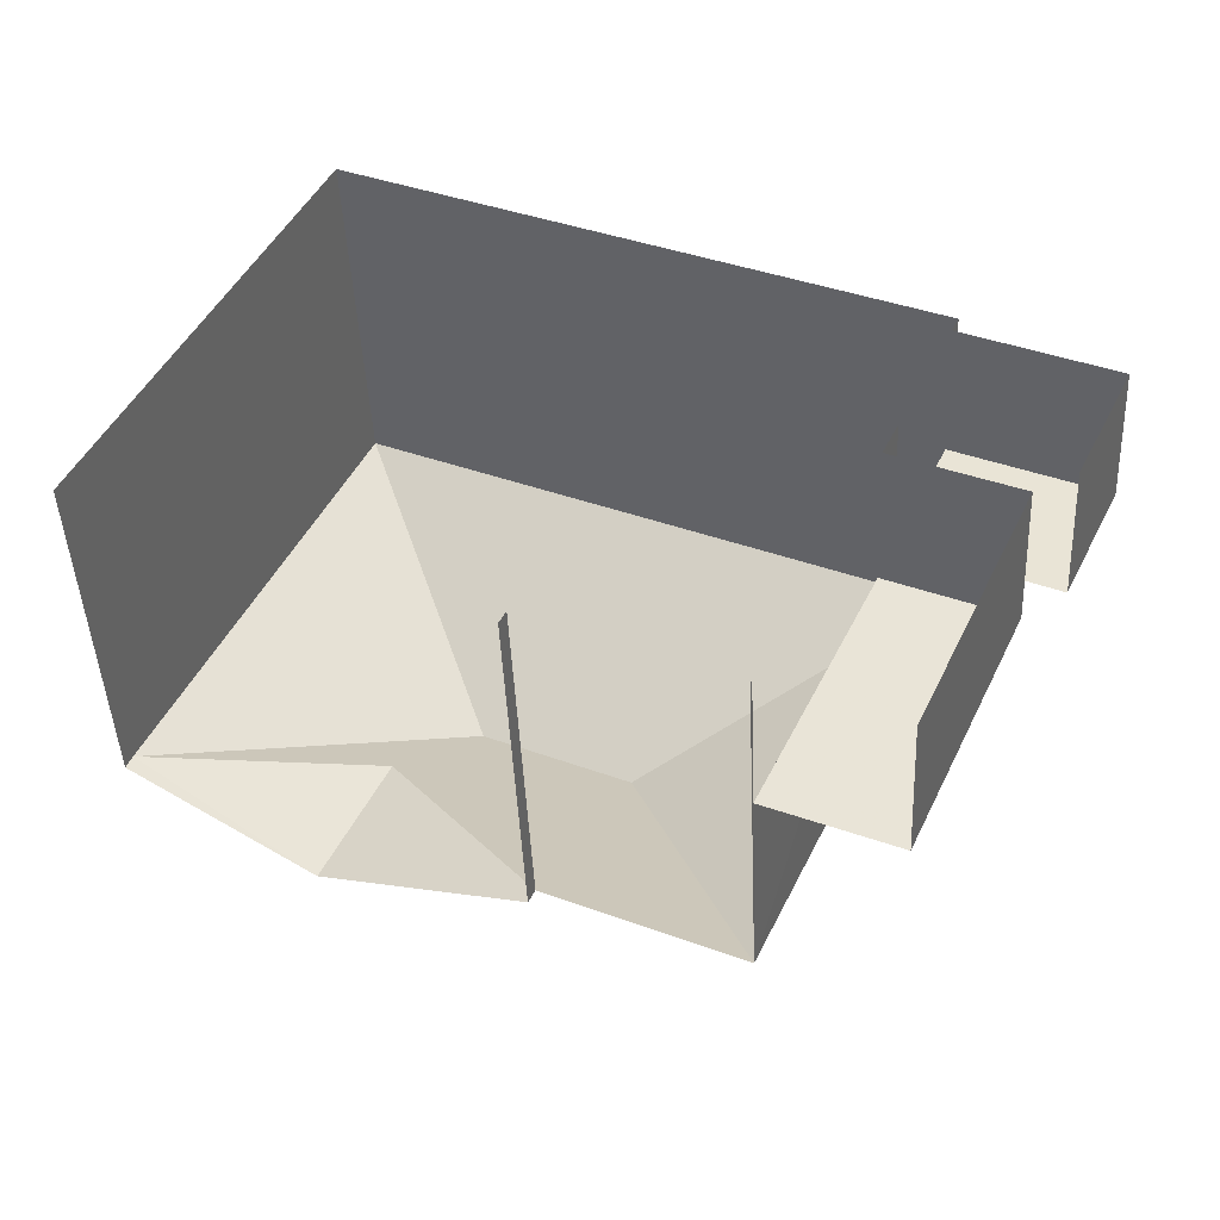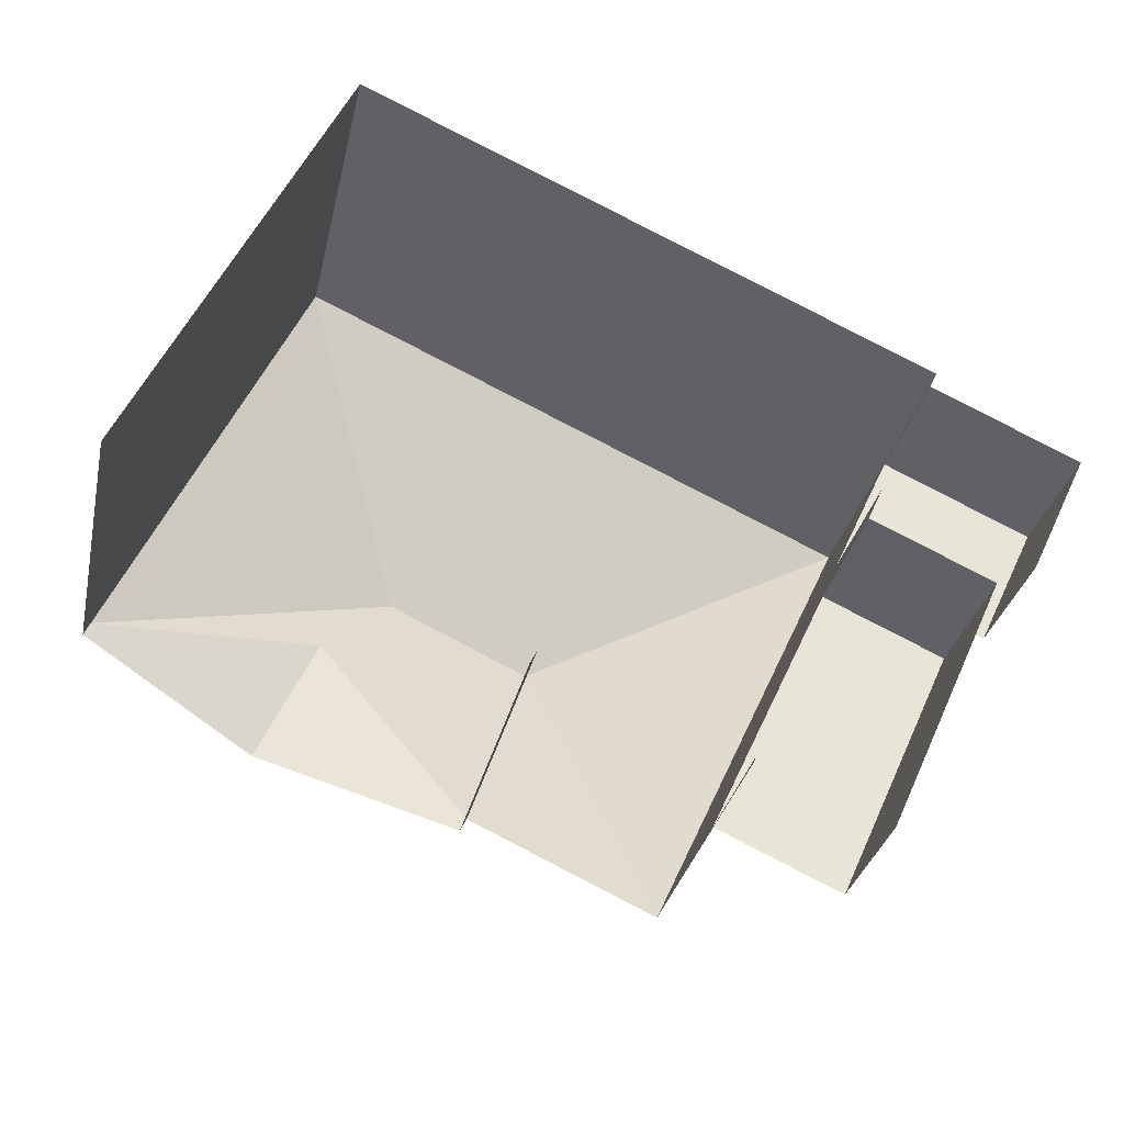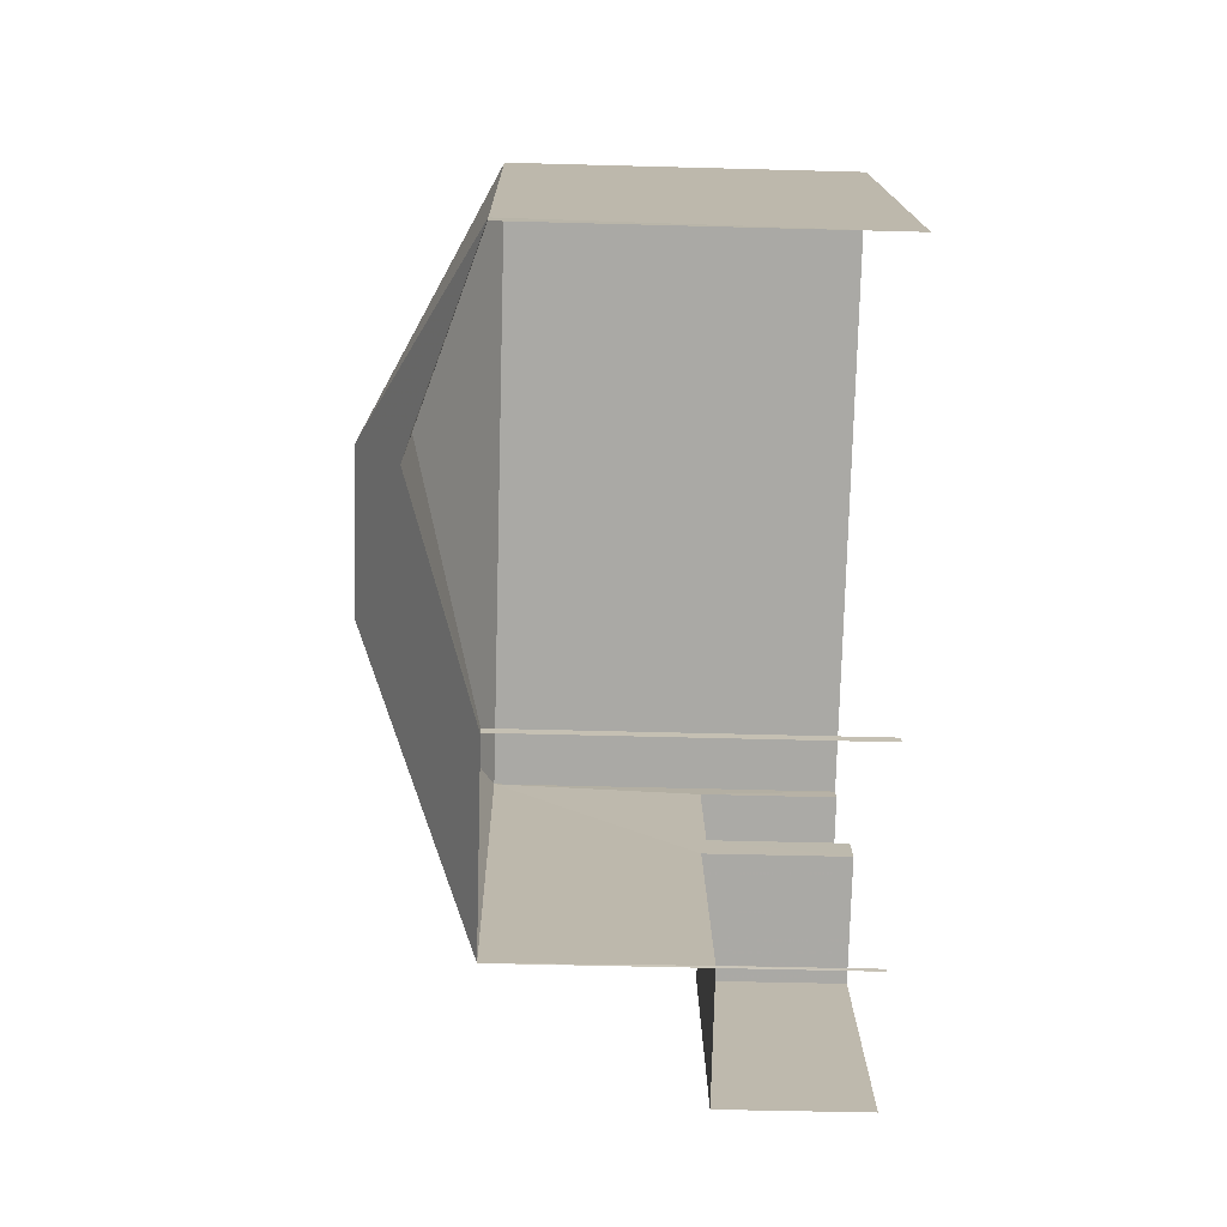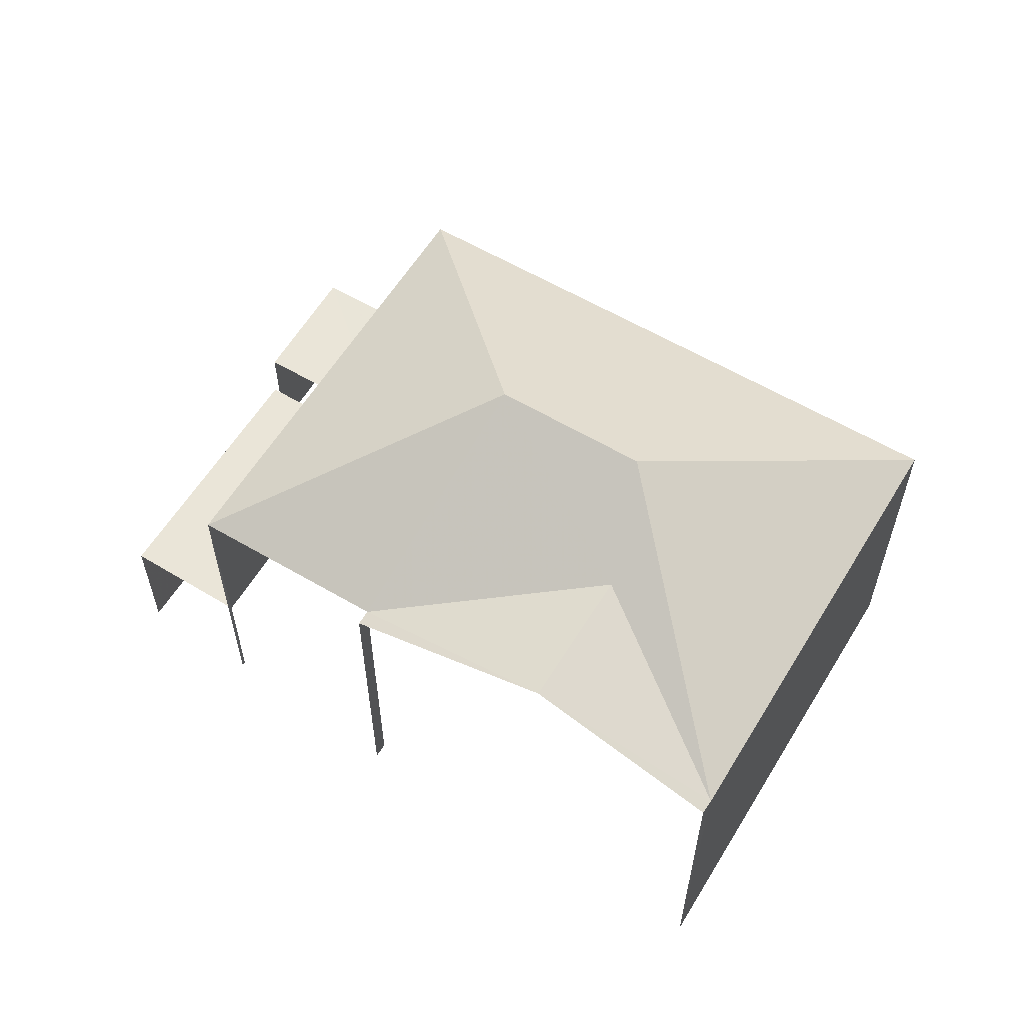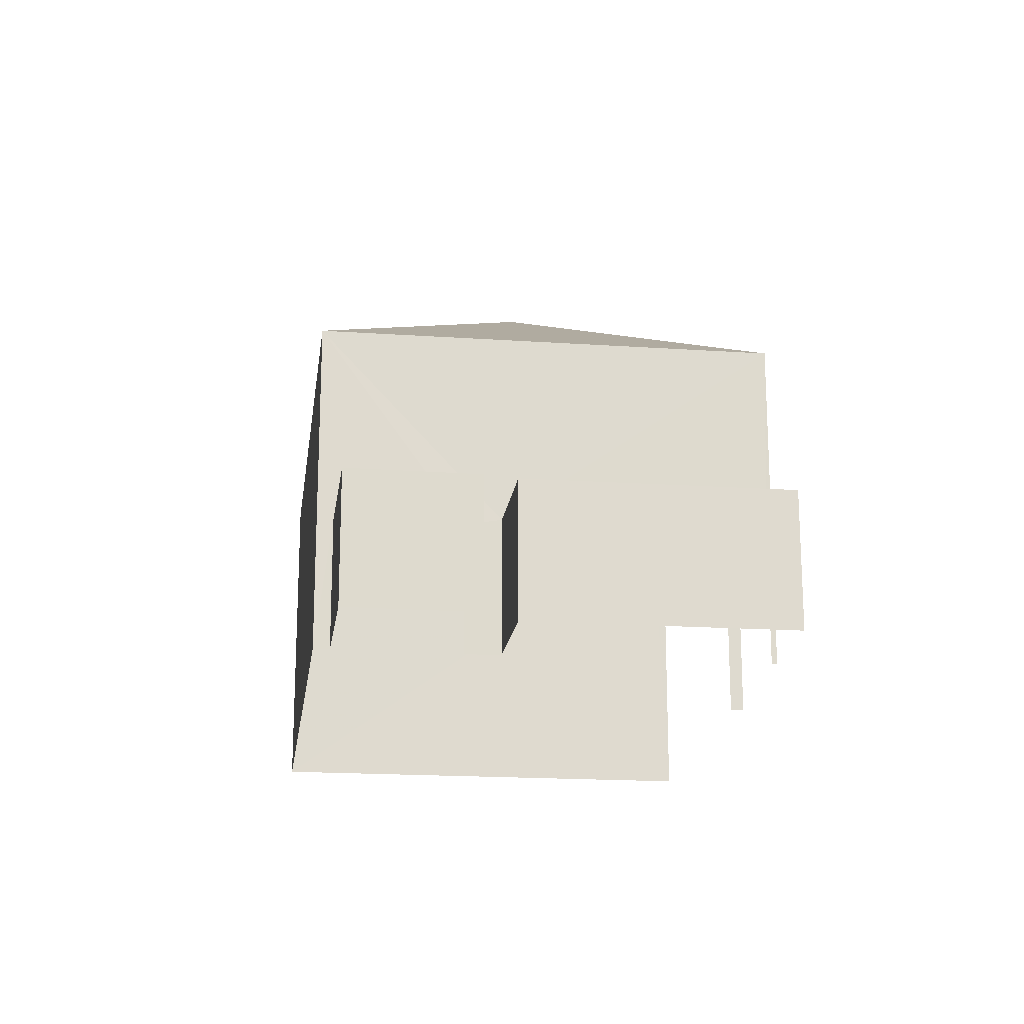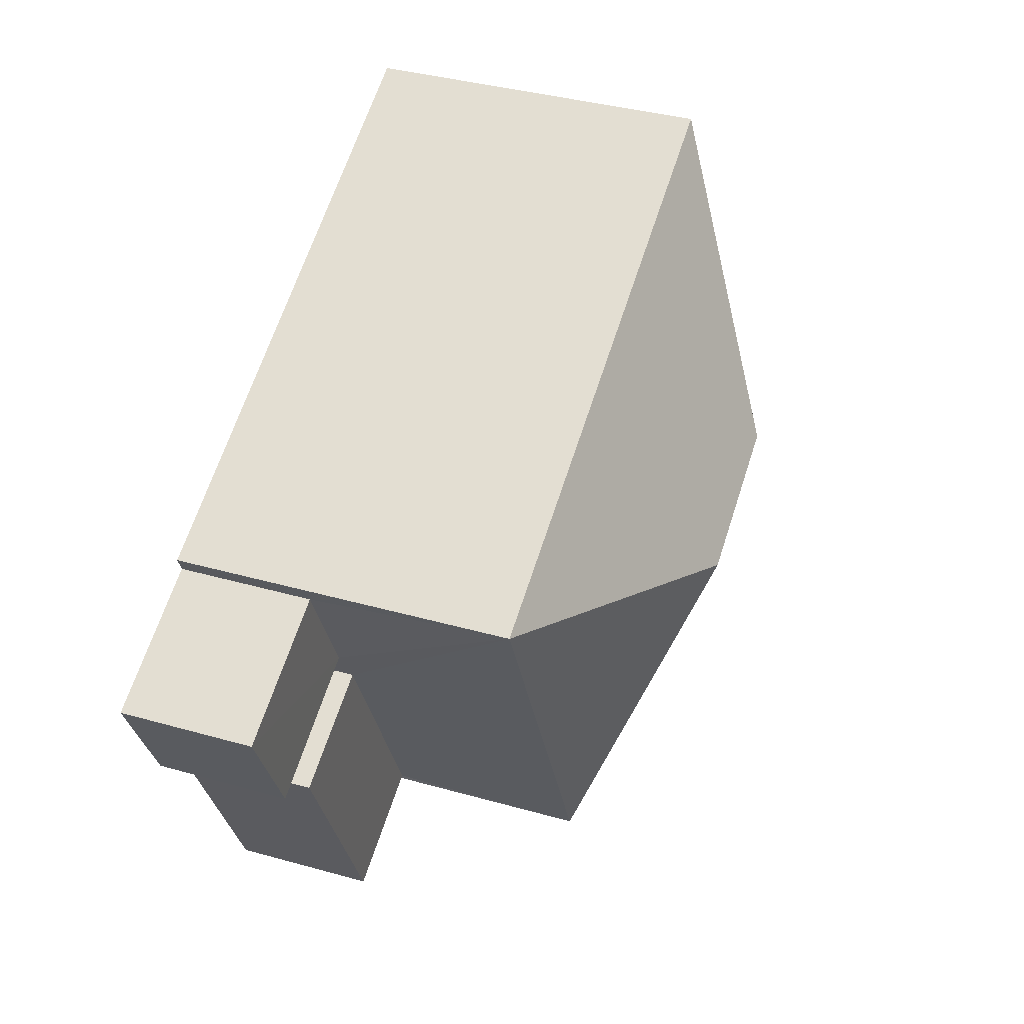
<metadata>
{"format":"obj","ext":"obj","renderer":"f3d","projection":"perspective","resolution":1024,"background":"white","views":[{"elev":-45.3,"azim":-177.4,"up":"+Y"},{"elev":-31.2,"azim":168.0,"up":"+Y"},{"elev":-50.6,"azim":88.3,"up":"+Y"},{"elev":59.6,"azim":55.9,"up":"+Z"},{"elev":-18.4,"azim":-72.8,"up":"+Z"},{"elev":37.9,"azim":-70.3,"up":"+Y"}]}
</metadata>
<code>
v -2.25e+05 -1.282e+05 12.92
v -2.25e+05 -1.282e+05 12.92
v -2.25e+05 -1.282e+05 12.92
v -2.25e+05 -1.282e+05 12.92
v -2.25e+05 -1.282e+05 12.92
v -2.25e+05 -1.282e+05 12.92
v -2.25e+05 -1.282e+05 12.92
v -2.25e+05 -1.282e+05 12.92
v -2.25e+05 -1.282e+05 12.92
v -2.25e+05 -1.282e+05 12.92
v -2.25e+05 -1.282e+05 12.92
v -2.25e+05 -1.282e+05 12.92
v -2.25e+05 -1.282e+05 12.92
v -2.25e+05 -1.282e+05 12.92
v -2.25e+05 -1.282e+05 15.37
v -2.25e+05 -1.282e+05 15.37
v -2.25e+05 -1.282e+05 15.37
v -2.25e+05 -1.282e+05 15.37
v -2.25e+05 -1.282e+05 19.07
v -2.25e+05 -1.282e+05 20.25
v -2.25e+05 -1.282e+05 19.07
v -2.25e+05 -1.282e+05 20.25
v -2.25e+05 -1.282e+05 21.26
v -2.25e+05 -1.282e+05 19.07
v -2.25e+05 -1.282e+05 19.07
v -2.25e+05 -1.282e+05 19.07
v -2.25e+05 -1.282e+05 21.26
v -2.25e+05 -1.282e+05 19.07
v -2.25e+05 -1.282e+05 19.07
v -2.25e+05 -1.282e+05 15.49
v -2.25e+05 -1.282e+05 15.49
v -2.25e+05 -1.282e+05 15.49
v -2.25e+05 -1.282e+05 15.49
f 1 2 3
f 3 4 1
f 5 6 2
f 7 8 5
f 9 8 7
f 10 11 12
f 13 10 12
f 14 13 1
f 1 12 7
f 1 7 2
f 7 5 2
f 13 12 1
f 13 32 10
f 13 33 32
f 28 4 20
f 4 3 20
f 3 21 20
f 14 26 25
f 14 1 26
f 7 17 9
f 7 15 17
f 15 16 17
f 15 18 16
f 19 20 21
f 19 22 20
f 23 19 24
f 25 26 27
f 27 22 23
f 22 19 23
f 27 26 22
f 26 28 20
f 22 26 20
f 23 29 27
f 23 24 29
f 30 31 32
f 33 30 32
f 25 27 29
f 26 1 4
f 28 26 4
f 16 8 9
f 17 16 9
f 18 8 16
f 18 5 8
f 18 6 5
f 6 18 29
f 7 12 15
f 30 25 29
f 15 29 18
f 14 25 33
f 13 14 33
f 12 30 15
f 33 25 30
f 15 30 29
f 24 2 6
f 29 24 6
f 31 11 10
f 32 31 10
f 12 11 31
f 30 12 31
f 3 2 19
f 3 19 21
f 2 24 19

</code>
